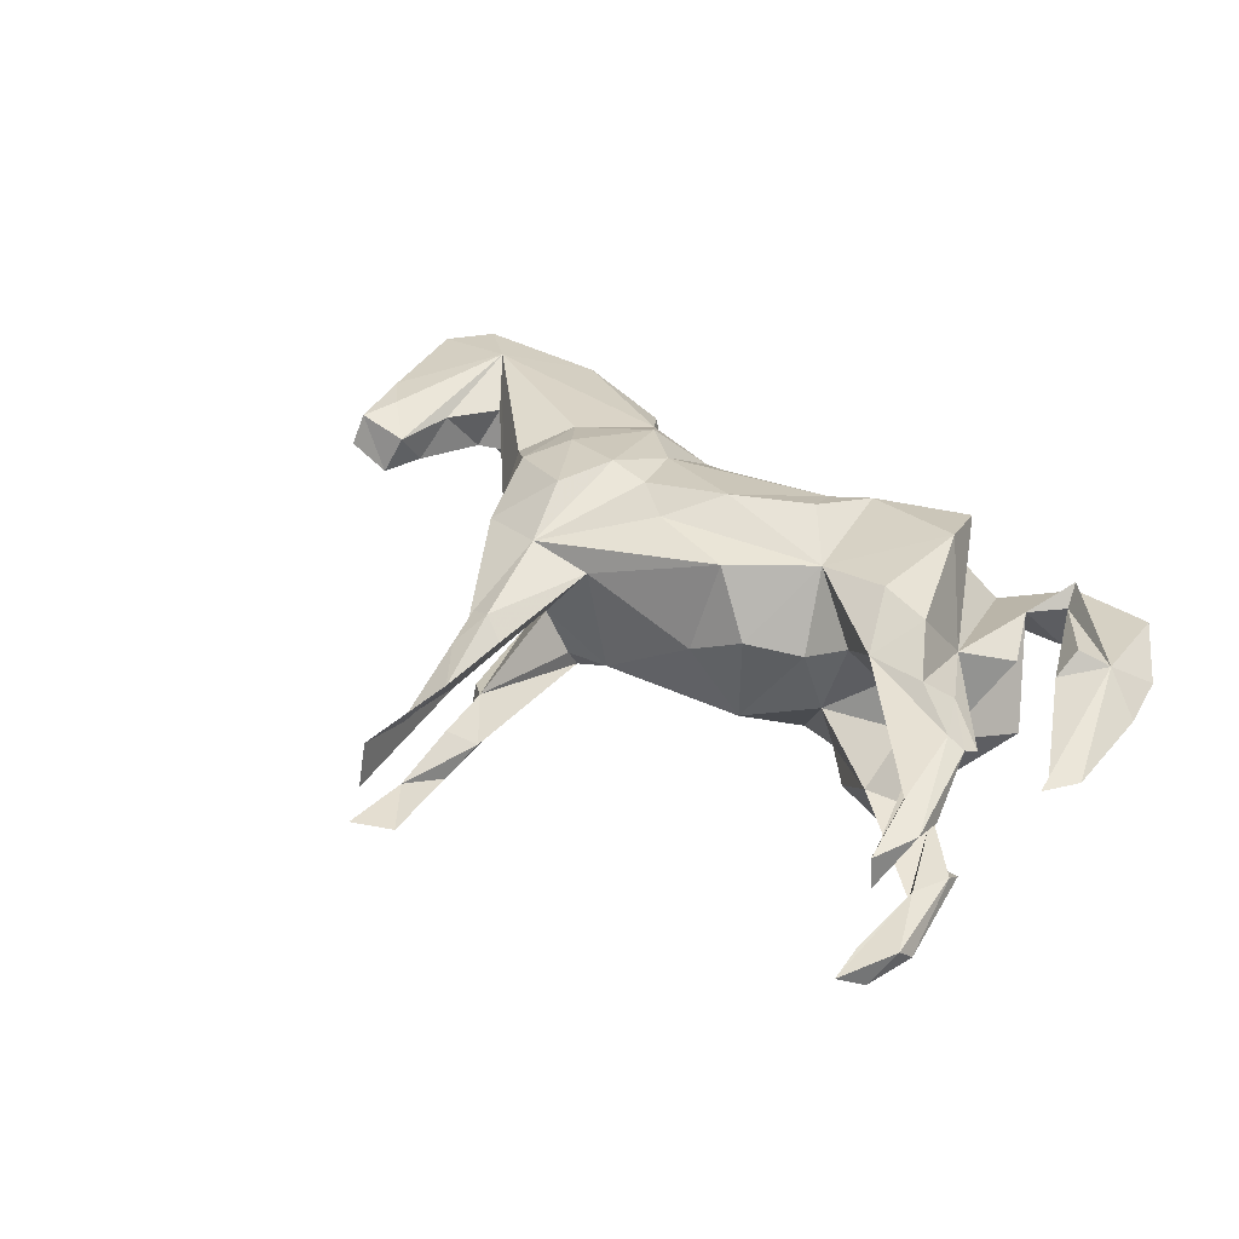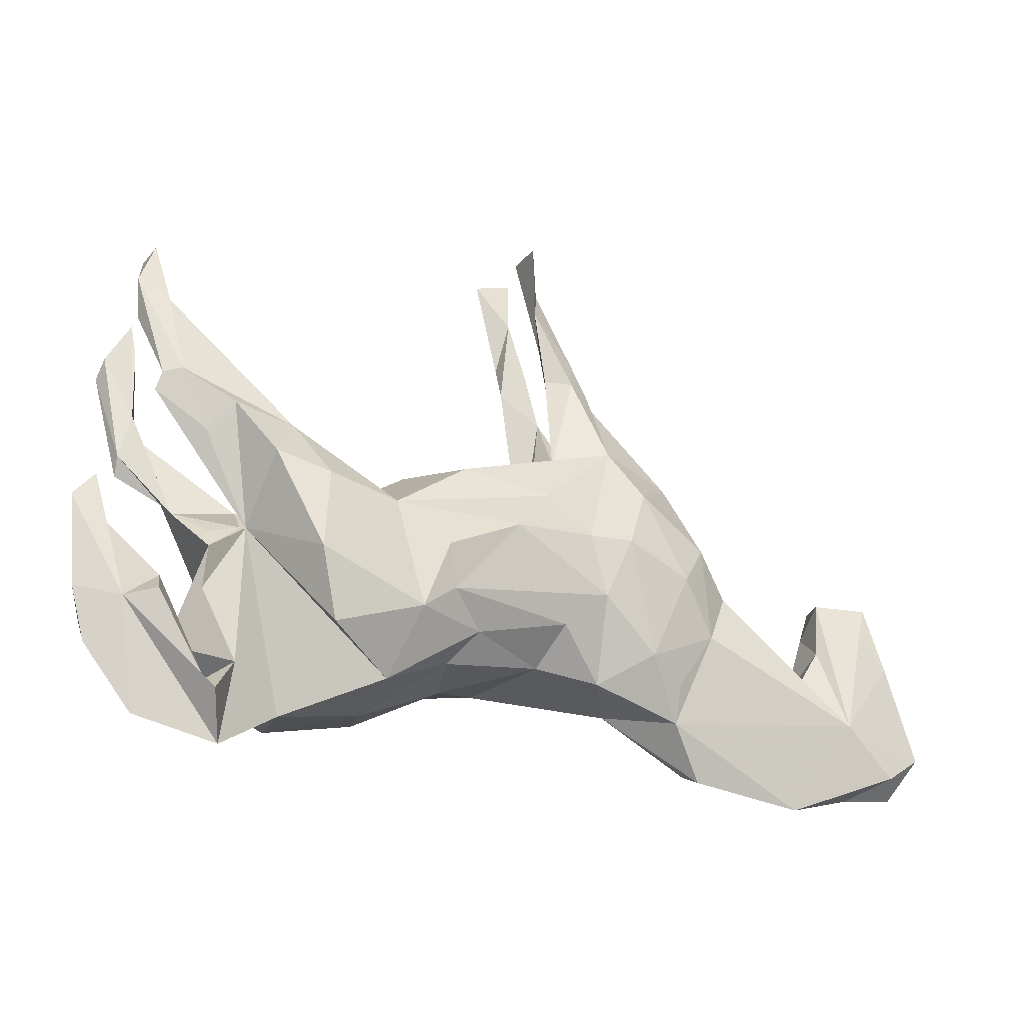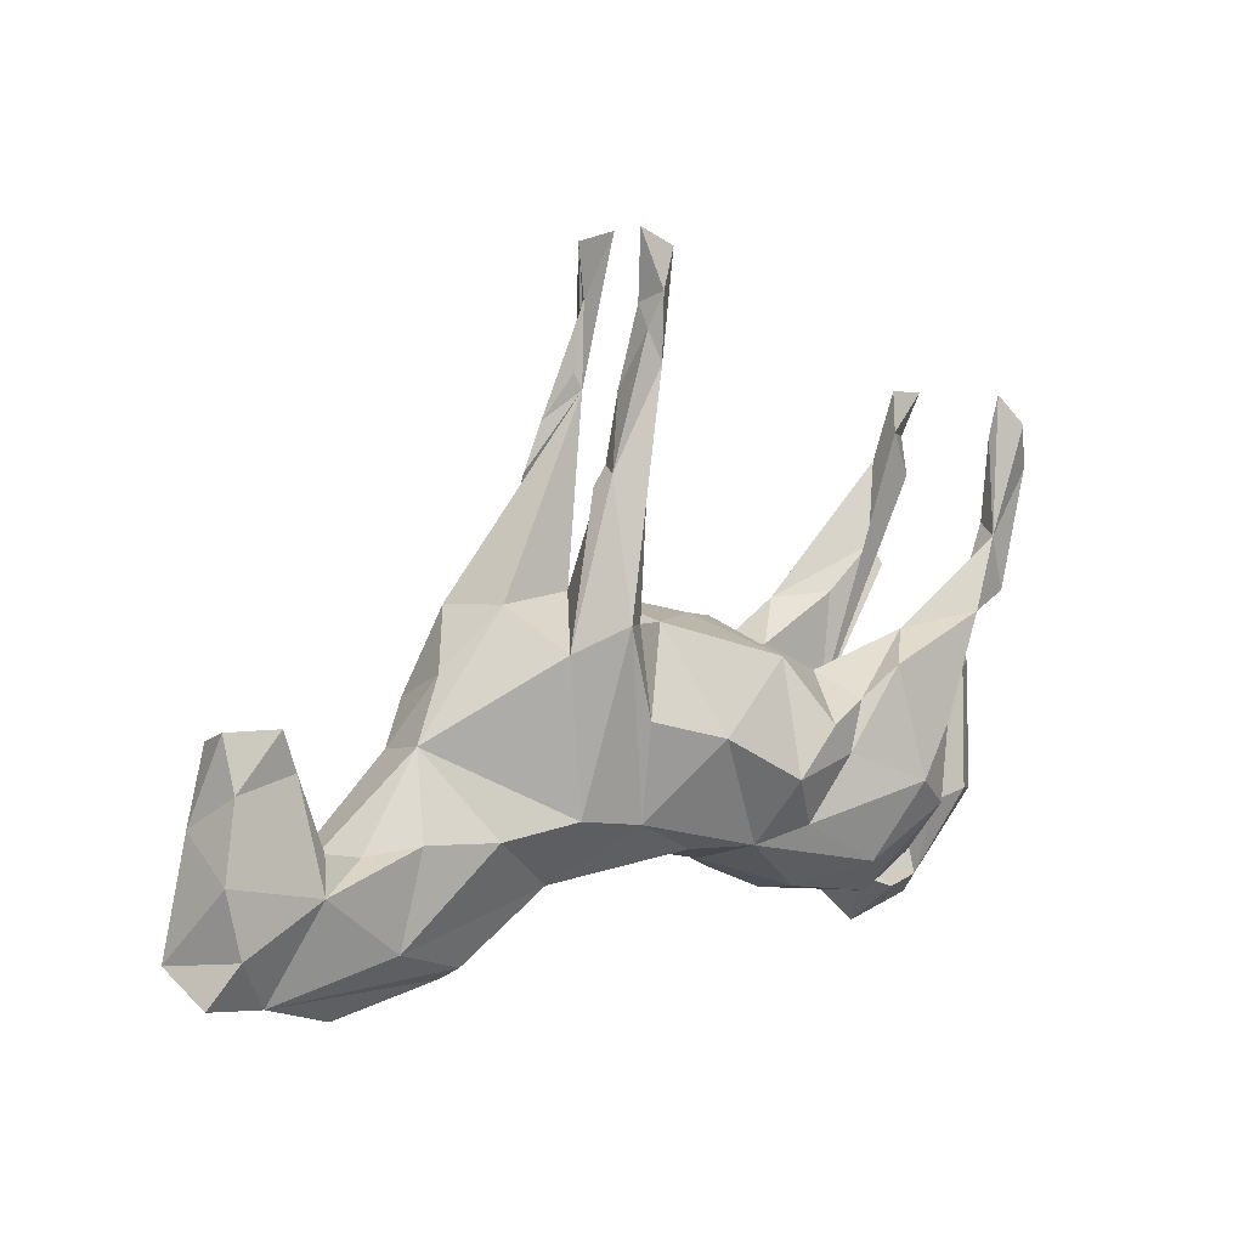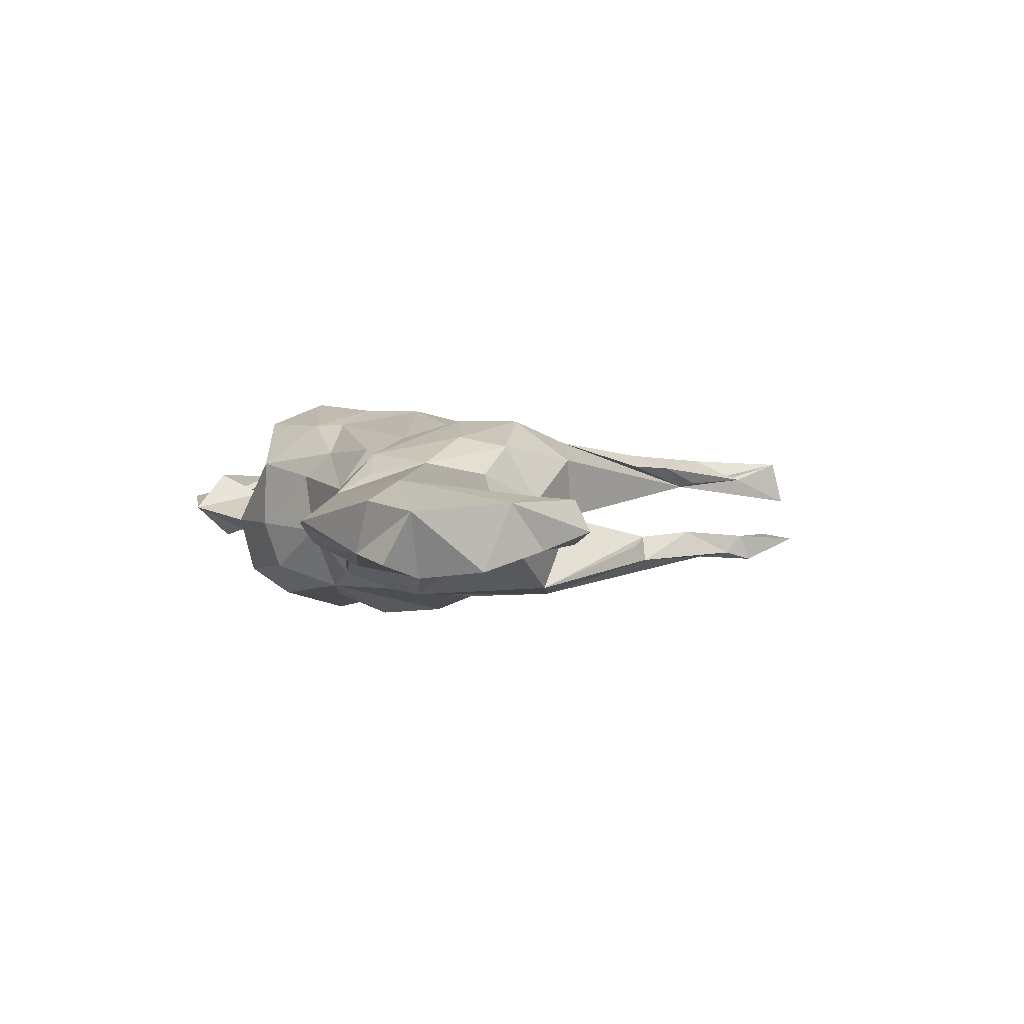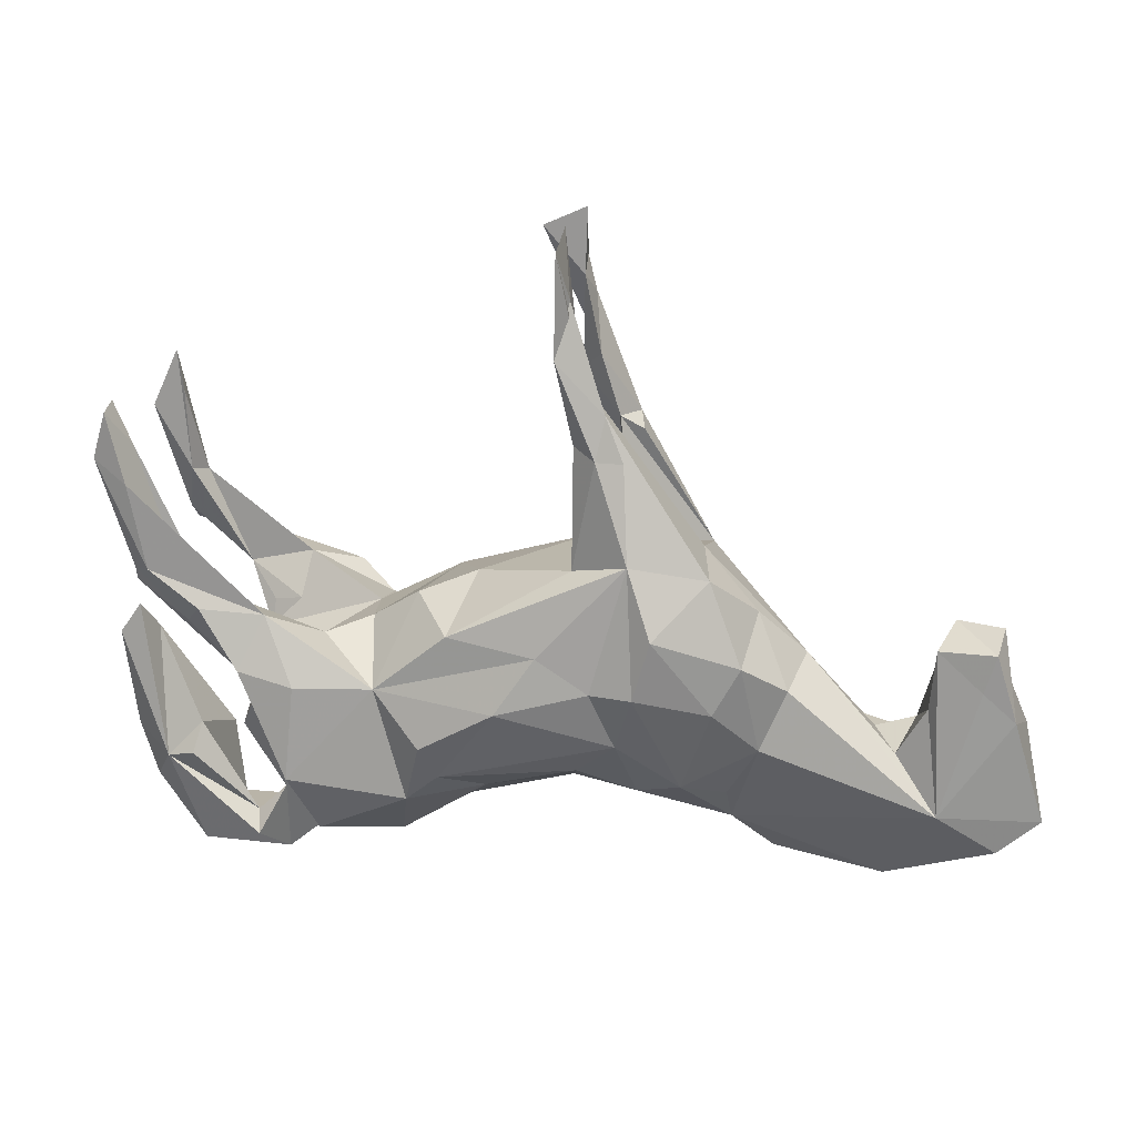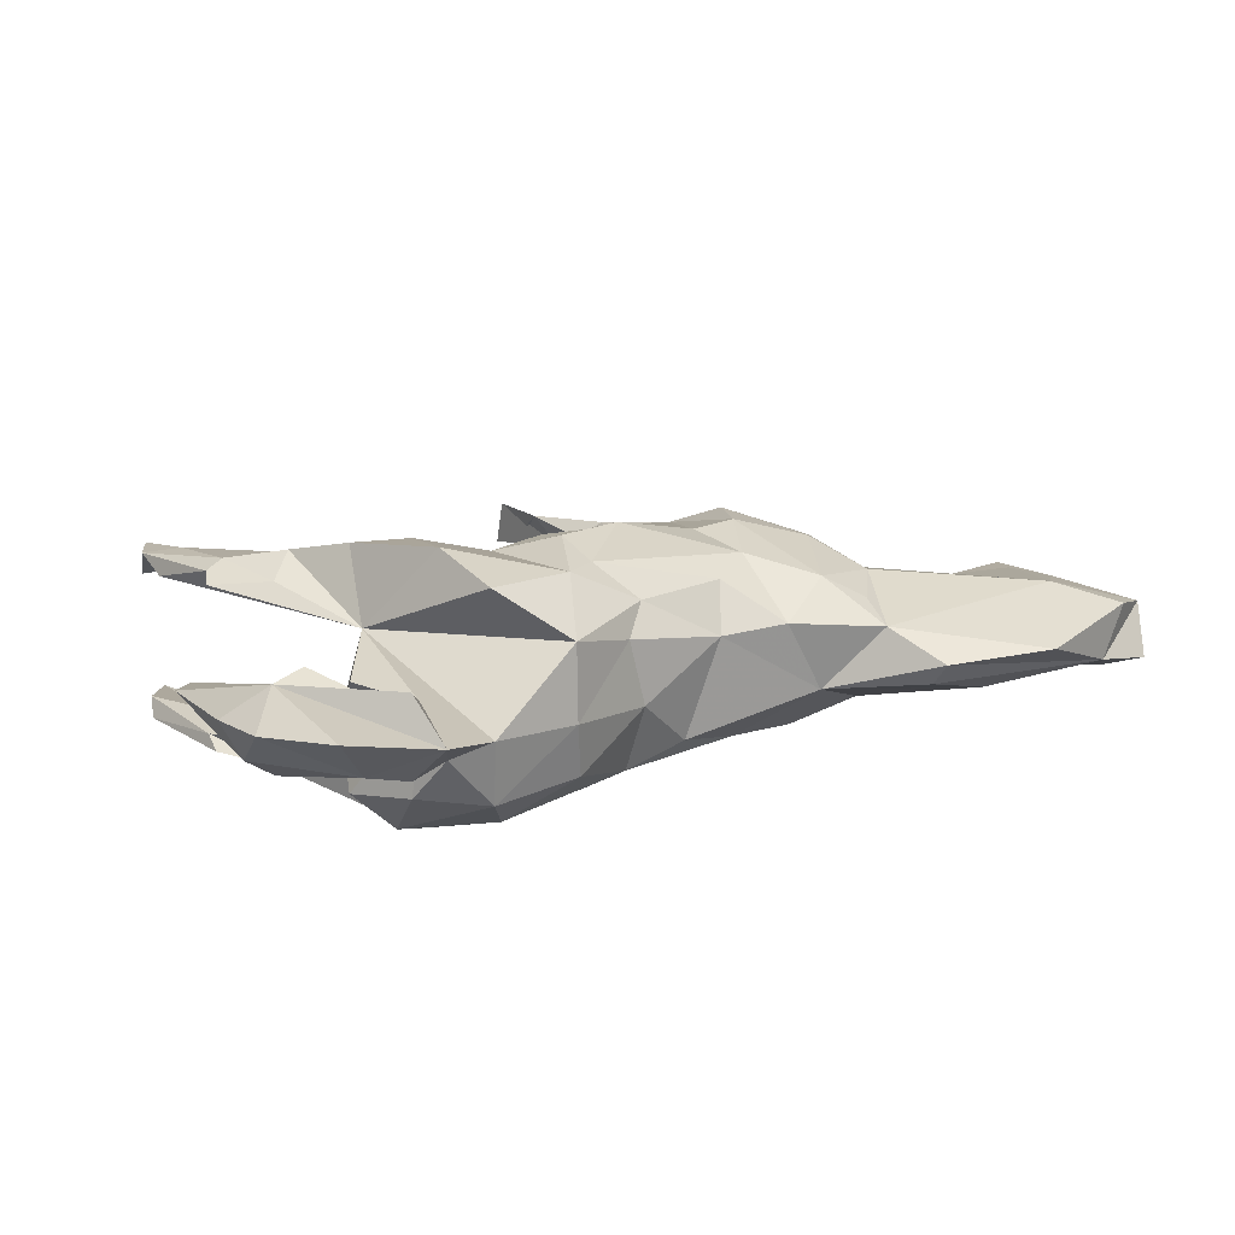
<metadata>
{"format":"obj","ext":"obj","renderer":"f3d","projection":"perspective","resolution":1024,"background":"white","views":[{"elev":40.0,"azim":-136.5,"up":"+Z"},{"elev":-35.3,"azim":-23.9,"up":"+Y"},{"elev":13.7,"azim":138.7,"up":"+Y"},{"elev":2.1,"azim":76.6,"up":"+Z"},{"elev":23.9,"azim":13.4,"up":"+Y"},{"elev":13.9,"azim":-23.2,"up":"+Z"}]}
</metadata>
<code>
v 0.8117 -0.0608 -0.06789
v 0.8499 -0.183 0.02983
v 0.7988 -0.01289 0.03986
v 0.7701 0.123 -0.00866
v 0.7729 0.04545 -0.03785
v 0.8386 -0.2247 -0.05275
v 0.7642 0.0992 0.04299
v 0.6633 -0.1079 -0.07389
v 0.6712 0.05392 -0.02878
v 0.6722 0.09232 0.0322
v 0.7964 -0.1619 -0.07694
v 0.6938 0.1186 -0.03266
v 0.7465 0.03605 0.04832
v 0.6642 -0.007992 0.03133
v 0.7417 -0.2507 -0.04013
v 0.7837 -0.2387 0.04459
v 0.6421 -0.05881 -0.0439
v 0.6899 -0.1721 0.07417
v 0.5781 -0.07968 -0.03627
v 0.6177 -0.09269 0.0269
v 0.6078 -0.3187 0.007041
v 0.4684 0.04735 -0.01562
v 0.5067 -0.06878 -0.07816
v 0.4531 0.02068 0.07837
v 0.5451 -0.2162 -0.07209
v 0.3966 0.128 0.02782
v 0.3663 -0.2256 0.0445
v 0.3313 0.2033 0.1016
v 0.3873 0.07405 0.1271
v 0.396 -0.08263 -0.1047
v 0.4138 -0.07649 0.09853
v 0.42 -0.275 -0.03904
v 0.3626 -0.1669 0.07731
v 0.09043 0.6935 0.089
v 0.3046 0.2161 -0.001142
v 0.4295 -0.299 -0.004946
v 0.2971 0.1685 -0.1341
v 0.3466 -0.001819 0.1438
v 0.1056 0.6143 0.05948
v 0.2104 0.2259 0.133
v 0.286 -0.0671 -0.1424
v 0.2777 -0.1839 -0.0549
v 0.1654 0.4461 0.08359
v 0.1598 0.4008 -0.04879
v 0.1848 0.3969 -0.09226
v 0.1944 0.3743 0.08801
v 0.1954 0.3763 -0.06447
v 0.1028 0.6208 -0.05218
v 0.1048 0.7257 -0.05897
v 0.1298 0.5142 0.05343
v 0.131 0.5007 -0.04165
v 0.09707 0.6407 -0.0986
v 0.08753 0.713 0.01535
v 0.1139 0.5879 -0.08439
v 0.192 0.2191 -0.004332
v 0.2281 0.02439 0.1744
v 0.09464 0.5397 -0.09275
v 0.2551 0.1244 0.1728
v 0.03704 0.694 -0.05199
v 0.1206 0.4897 0.04644
v 0.08946 0.531 0.09653
v 0.1547 0.3815 0.1081
v 0.1556 0.2756 0.0527
v 0.09598 0.4677 -0.07083
v 0.2022 0.1972 -0.1526
v 0.1155 0.3949 0.08146
v 0.1563 0.2055 -0.08157
v 0.1707 0.05676 -0.1571
v 0.1178 0.1991 0.1016
v 0.2951 -0.1473 0.1135
v 0.1559 0.1858 -0.1173
v 0.196 -0.0741 0.1433
v 0.2153 -0.1937 0.05684
v 0.1726 -0.09655 -0.14
v 0.0985 0.1759 -0.09462
v 0.1588 0.02194 0.1645
v 0.05594 0.01721 -0.1906
v -0.05371 0.1458 0.01297
v 0.06044 -0.1633 -0.1151
v 0.1299 -0.1343 0.1204
v 0.07543 0.07621 0.169
v -0.06802 0.09387 0.1605
v -0.03999 -0.1714 -0.1479
v 0.1094 -0.1826 0.04511
v 0.01487 -0.01532 0.1944
v -0.075 -0.06654 -0.2069
v -0.1175 0.09441 -0.123
v -0.0839 -0.1483 0.1684
v -0.1059 -0.08742 0.1979
v -0.01976 -0.1824 0.1128
v -0.1863 -0.007555 0.165
v -0.1396 0.1195 0.05874
v -0.02827 -0.2166 -0.03832
v -0.1306 -0.1539 -0.1695
v -0.2416 0.04085 -0.06391
v -0.05738 -0.2264 0.06722
v -0.2193 0.06391 0.04353
v -0.173 -0.008644 -0.1783
v -0.2494 0.01343 -0.1574
v -0.1361 -0.1942 0.1674
v -0.1659 -0.2961 -0.02847
v -0.1509 -0.268 -0.115
v -0.3635 0.09623 0.1528
v -0.2141 -0.0613 -0.1714
v -0.2813 -0.2623 0.1718
v -0.3757 0.09324 -0.1158
v -0.2878 0.04548 0.08735
v -0.1664 -0.293 0.09099
v -0.2613 -0.238 -0.1772
v -0.3091 -0.005563 0.1945
v -0.3075 0.0597 -0.1759
v -0.3025 -0.3309 -0.02693
v -0.4088 -0.07107 0.08266
v -0.3314 -0.1169 -0.2146
v -0.3972 -0.04271 -0.1977
v -0.3204 -0.1593 0.2121
v -0.4306 -0.02345 -0.05571
v -0.3797 0.03 -0.06132
v -0.3996 0.01248 0.1917
v -0.4923 0.1116 -0.1668
v -0.5863 0.3434 0.09977
v -0.4461 0.1021 0.1028
v -0.5804 0.3636 -0.1026
v -0.4293 0.01742 -0.07277
v -0.4669 0.103 0.1691
v -0.6161 0.4039 0.1333
v -0.2954 -0.3054 -0.1288
v -0.6152 0.3832 -0.142
v -0.5917 0.429 -0.1092
v -0.4839 0.06388 -0.1175
v -0.3685 -0.3197 -0.04933
v -0.5591 0.2143 -0.1362
v -0.4569 -0.1656 0.03254
v -0.5735 0.2283 -0.09775
v -0.3997 -0.4124 -0.003784
v -0.5005 0.06451 0.1318
v -0.5304 0.1671 0.09978
v -0.3917 -0.2801 0.02461
v -0.5844 0.2915 0.1448
v -0.4029 -0.2682 -0.1157
v -0.3948 -0.1702 -0.1917
v -0.5544 0.1548 0.1532
v -0.6237 0.4069 0.08265
v -0.468 -0.1842 -0.1248
v -0.5864 0.1538 -0.1158
v -0.633 0.3343 -0.09853
v -0.4274 -0.3466 -0.06372
v -0.5869 0.1233 0.1214
v -0.5813 0.1491 0.1372
v -0.6388 0.3273 0.1339
v -0.6379 0.3074 -0.1265
v -0.5826 0.125 -0.1367
v -0.6258 0.2676 0.1082
v -0.4293 -0.3559 0.0634
v -0.4932 -0.3429 -0.05176
v -0.4393 -0.3266 0.03157
v -0.5277 -0.167 0.0408
v -0.5341 -0.2105 0.07422
v -0.6211 -0.03115 -0.02907
v -0.5145 -0.22 -0.07283
v -0.5794 -0.2115 -0.07623
v -0.6393 0.02011 0.004316
v -0.5849 -0.228 0.05889
v -0.6744 -0.03178 0.009335
v -0.5435 -0.4033 0.01668
v -0.6272 -0.2269 -0.04427
v -0.6538 -0.1986 0.00875
v -0.6262 -0.2929 0.008033
f 56 58 40
f 28 40 58
f 76 56 40
f 38 58 56
f 81 76 40
f 82 81 40
f 85 76 81
f 116 119 113
f 125 113 119
f 88 80 72
f 73 72 80
f 85 88 72
f 90 80 88
f 100 90 88
f 89 100 88
f 108 90 100
f 105 108 100
f 96 90 108
f 116 105 100
f 113 108 105
f 116 113 105
f 112 108 113
f 103 125 119
f 110 103 119
f 91 103 110
f 116 110 119
f 136 113 125
f 91 81 82
f 92 91 82
f 85 81 91
f 116 91 110
f 107 103 91
f 72 76 85
f 89 85 91
f 93 79 84
f 42 84 79
f 96 93 84
f 83 79 93
f 88 85 89
f 100 89 91
f 100 91 116
f 29 58 38
f 70 38 56
f 56 76 72
f 109 94 83
f 86 83 94
f 102 109 83
f 114 94 109
f 77 83 86
f 114 109 141
f 127 141 109
f 115 114 141
f 104 94 114
f 104 86 94
f 74 83 77
f 87 77 86
f 68 74 77
f 79 83 74
f 74 65 41
f 37 41 65
f 42 74 41
f 68 65 74
f 144 115 141
f 111 114 115
f 111 104 114
f 104 98 86
f 87 86 98
f 99 98 104
f 75 68 77
f 71 65 68
f 45 37 65
f 22 41 37
f 117 115 144
f 140 144 141
f 111 99 104
f 95 98 99
f 95 87 98
f 75 77 87
f 120 111 115
f 106 99 111
f 106 111 120
f 117 120 115
f 130 120 117
f 64 65 71
f 117 106 118
f 130 118 106
f 57 65 64
f 44 64 71
f 47 37 45
f 152 120 145
f 130 145 120
f 132 120 152
f 134 145 130
f 132 134 130
f 146 145 134
f 57 45 65
f 151 152 145
f 130 106 132
f 120 132 106
f 54 45 57
f 151 132 152
f 95 99 106
f 146 151 145
f 128 151 146
f 129 146 134
f 128 132 151
f 129 132 128
f 146 129 128
f 123 132 129
f 134 132 123
f 129 134 123
f 102 127 109
f 140 141 127
f 166 167 164
f 163 164 167
f 159 166 164
f 168 167 166
f 168 163 167
f 163 157 159
f 160 159 157
f 162 163 159
f 158 157 163
f 113 117 133
f 138 133 117
f 138 113 133
f 60 28 35
f 26 35 28
f 55 60 35
f 40 28 60
f 29 26 28
f 22 35 26
f 162 164 163
f 31 33 27
f 70 27 33
f 16 2 18
f 3 18 2
f 137 121 139
f 126 139 121
f 137 139 103
f 142 103 139
f 122 137 103
f 113 121 137
f 137 122 113
f 107 113 122
f 15 2 16
f 21 16 18
f 155 160 157
f 156 155 157
f 143 126 121
f 150 126 143
f 150 139 126
f 142 139 150
f 121 150 143
f 149 142 150
f 149 150 153
f 121 153 150
f 113 149 153
f 125 103 142
f 136 142 149
f 121 113 153
f 148 149 113
f 136 149 148
f 136 148 113
f 136 125 142
f 62 40 46
f 60 46 40
f 43 62 46
f 69 40 62
f 66 69 62
f 107 122 103
f 95 117 113
f 113 107 95
f 97 95 107
f 106 117 95
f 87 95 97
f 91 97 107
f 82 78 92
f 87 92 78
f 87 78 75
f 69 75 78
f 55 75 69
f 82 69 78
f 63 60 55
f 69 63 55
f 66 60 63
f 159 164 162
f 46 60 43
f 50 43 60
f 39 43 50
f 39 50 60
f 53 39 60
f 34 39 53
f 34 53 60
f 61 34 60
f 21 36 15
f 32 15 36
f 131 127 112
f 101 112 127
f 135 131 112
f 140 127 131
f 127 102 101
f 93 101 102
f 102 83 93
f 74 42 79
f 73 84 42
f 30 42 41
f 22 23 30
f 25 30 23
f 8 23 19
f 22 19 23
f 8 9 5
f 12 5 9
f 1 8 5
f 17 9 8
f 135 155 147
f 156 147 155
f 161 160 155
f 138 140 131
f 159 160 161
f 166 161 155
f 144 140 138
f 117 144 138
f 159 161 166
f 35 22 37
f 124 117 118
f 71 75 67
f 55 67 75
f 118 130 124
f 117 124 130
f 71 67 44
f 55 44 67
f 33 31 70
f 38 70 31
f 84 80 90
f 80 84 73
f 29 24 26
f 22 26 24
f 31 24 29
f 158 156 157
f 163 156 158
f 154 156 163
f 138 156 154
f 135 154 163
f 31 18 24
f 22 24 18
f 27 18 31
f 73 70 72
f 56 72 70
f 27 70 73
f 90 96 84
f 101 96 108
f 112 113 138
f 138 154 135
f 165 135 163
f 13 18 3
f 10 18 13
f 20 18 14
f 10 14 18
f 20 22 18
f 21 18 27
f 42 27 73
f 29 38 31
f 28 58 29
f 69 82 40
f 97 91 92
f 39 34 61
f 15 16 21
f 6 2 15
f 27 36 21
f 42 36 27
f 1 3 2
f 5 3 1
f 11 1 2
f 112 138 135
f 155 135 165
f 112 101 108
f 19 22 20
f 17 19 20
f 59 49 52
f 48 52 49
f 57 59 52
f 48 49 59
f 54 57 52
f 48 59 57
f 54 52 48
f 64 48 57
f 51 48 64
f 51 54 48
f 51 45 54
f 51 44 45
f 47 45 44
f 64 44 51
f 37 47 44
f 55 37 44
f 20 14 17
f 9 17 14
f 7 13 3
f 168 165 163
f 147 156 138
f 93 96 101
f 9 14 10
f 7 10 13
f 4 7 3
f 155 165 168
f 12 9 10
f 12 10 7
f 12 7 4
f 5 4 3
f 5 12 4
f 166 155 168
f 131 147 138
f 92 87 97
f 55 35 37
f 71 68 75
f 30 41 22
f 8 11 15
f 6 15 11
f 25 8 15
f 23 8 25
f 32 25 15
f 6 11 2
f 8 1 11
f 42 25 32
f 36 42 32
f 30 25 42
f 17 8 19
f 131 135 147
f 66 63 69
f 61 60 66
f 61 66 62
f 43 61 62
f 39 61 43

</code>
